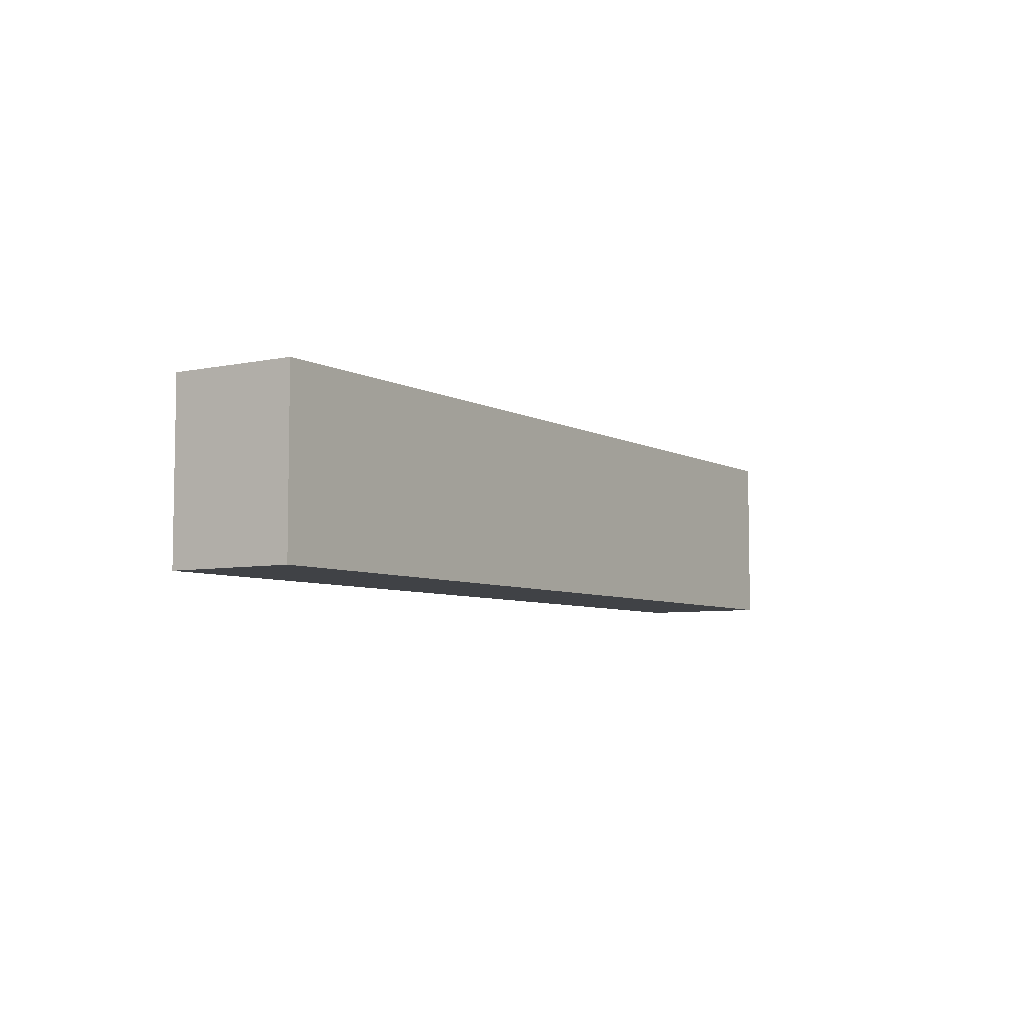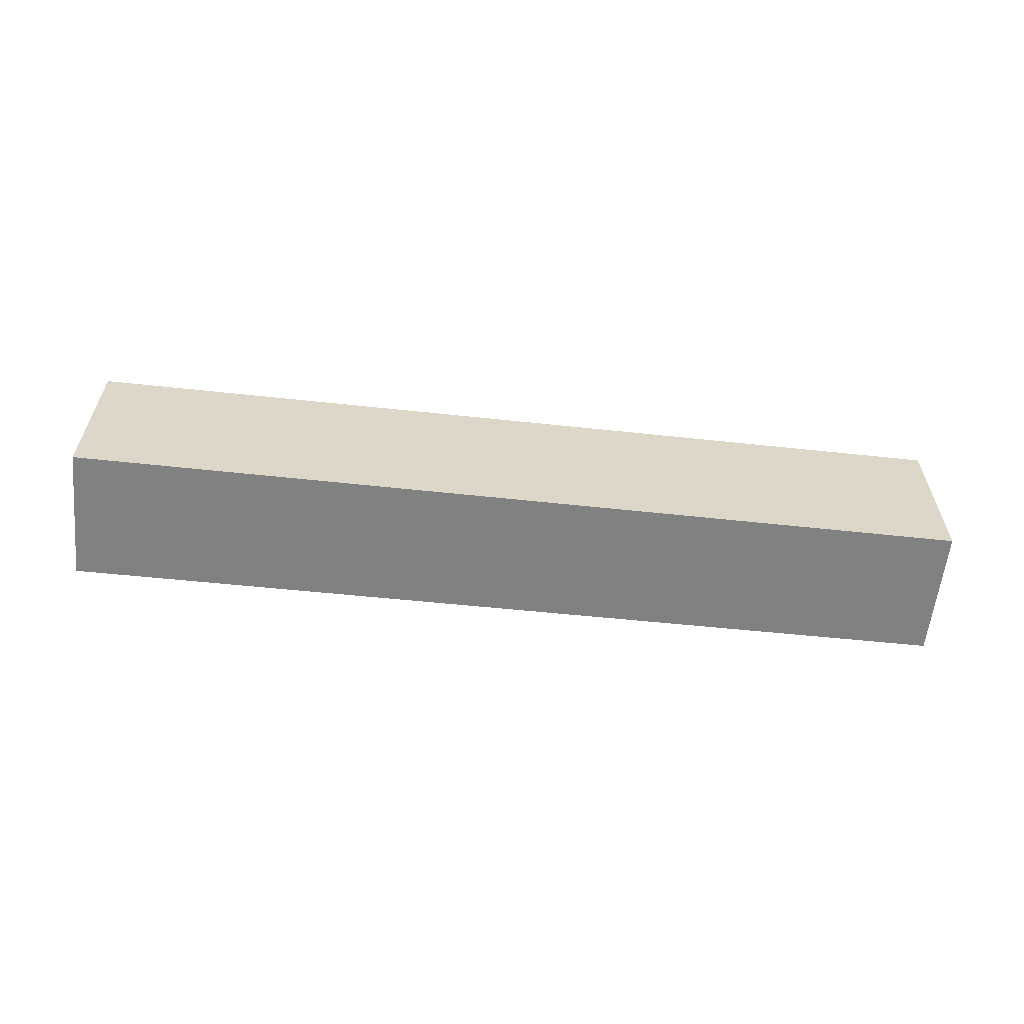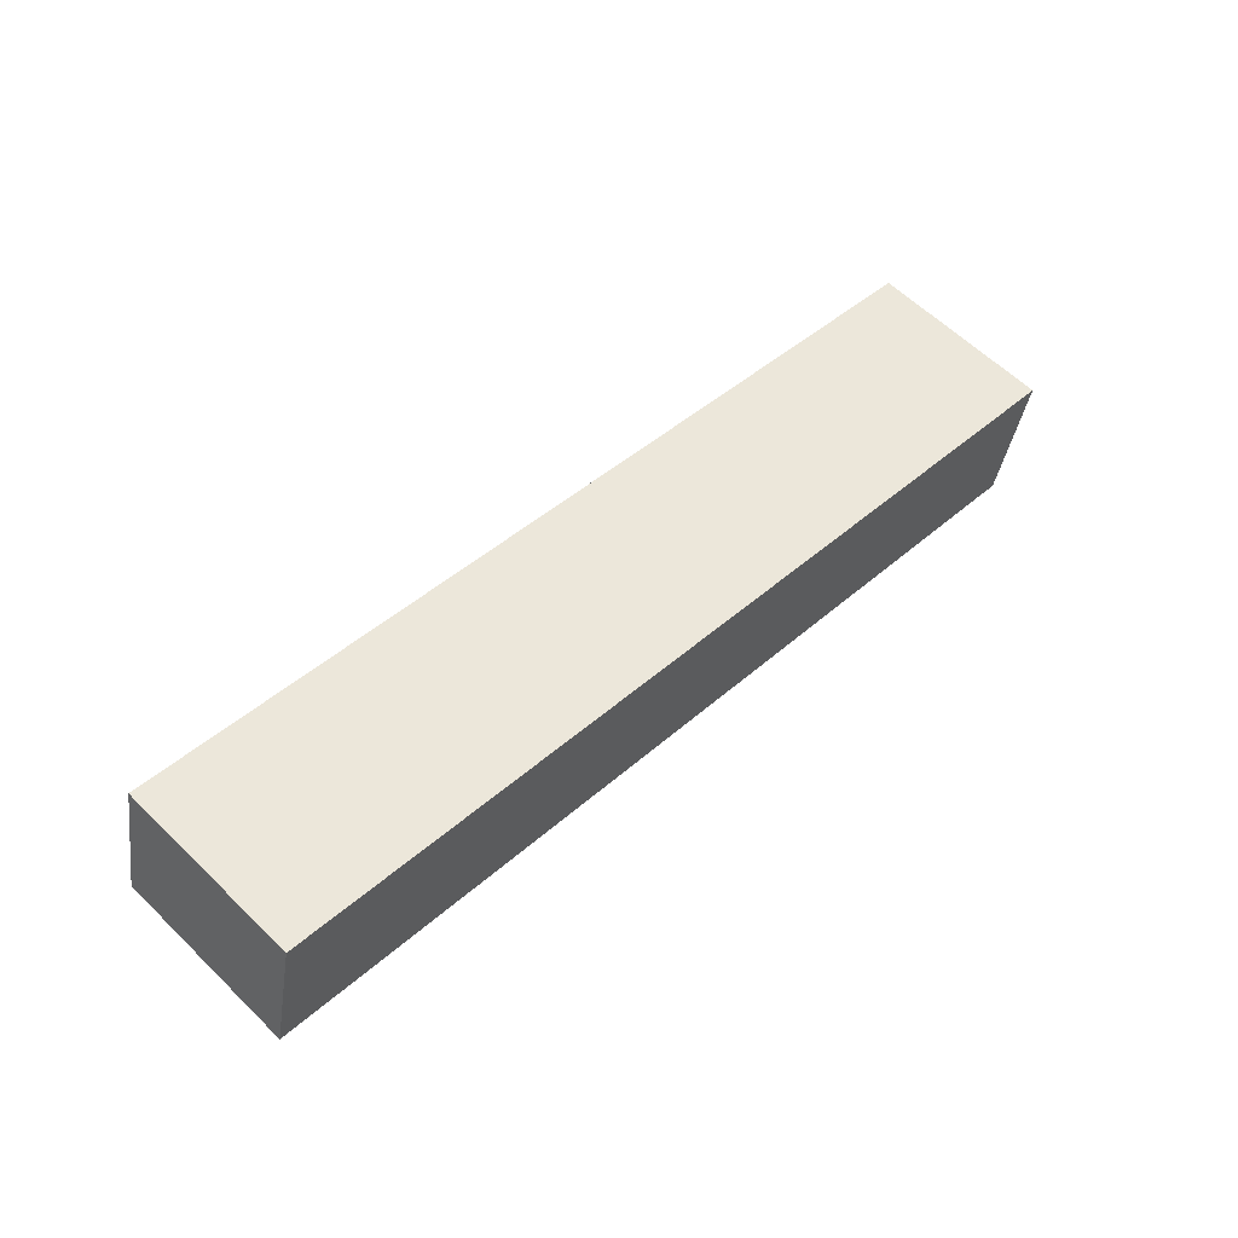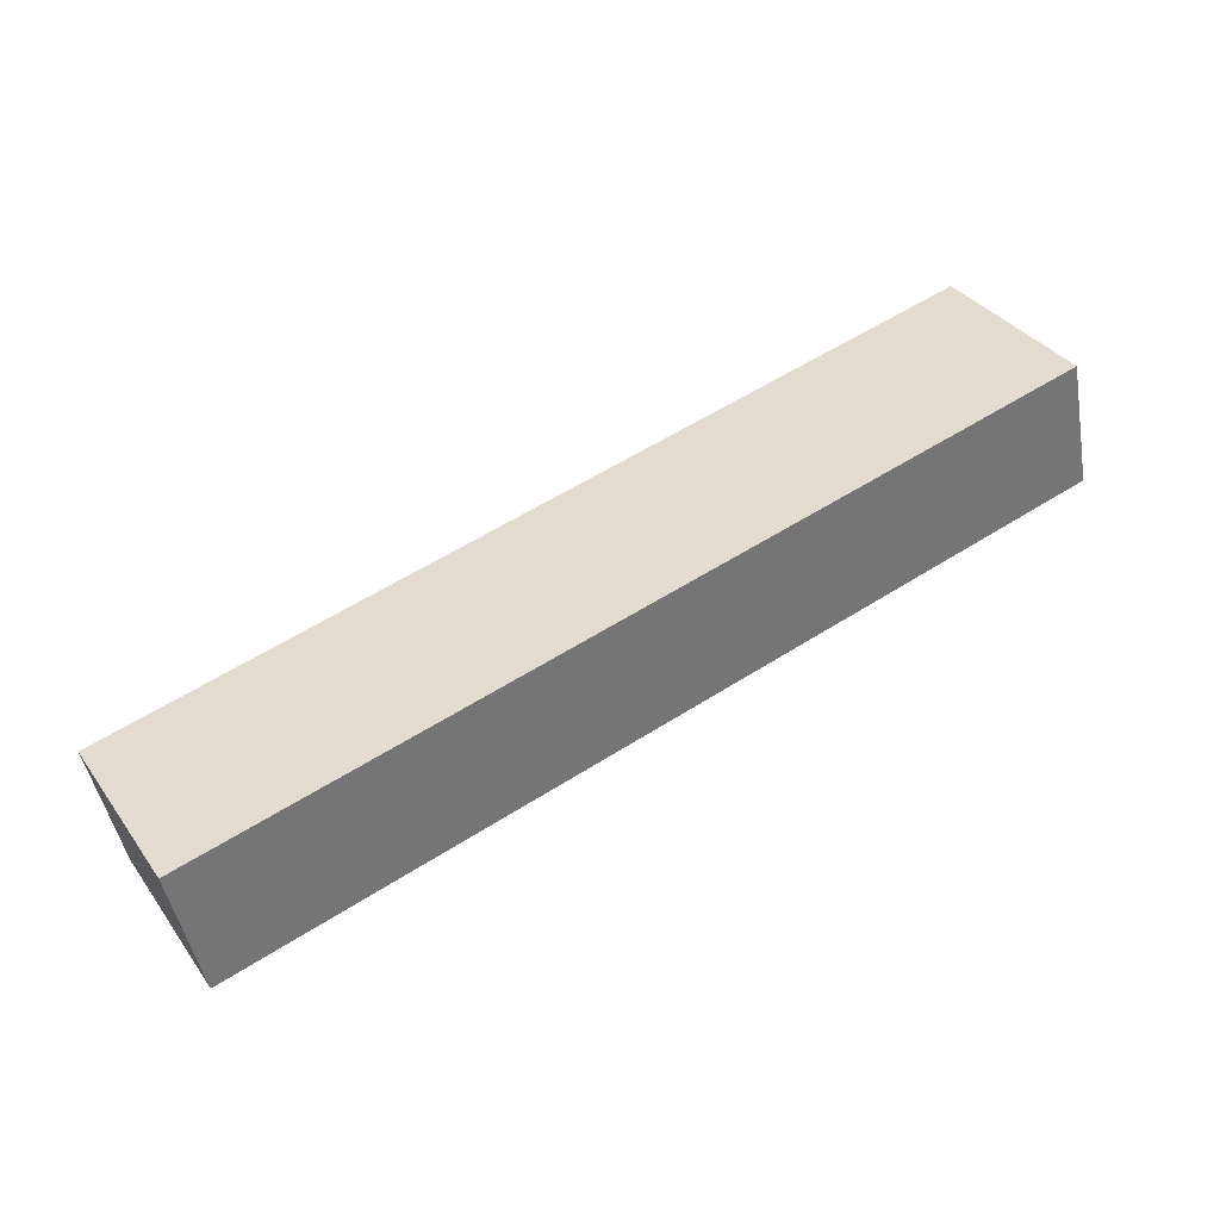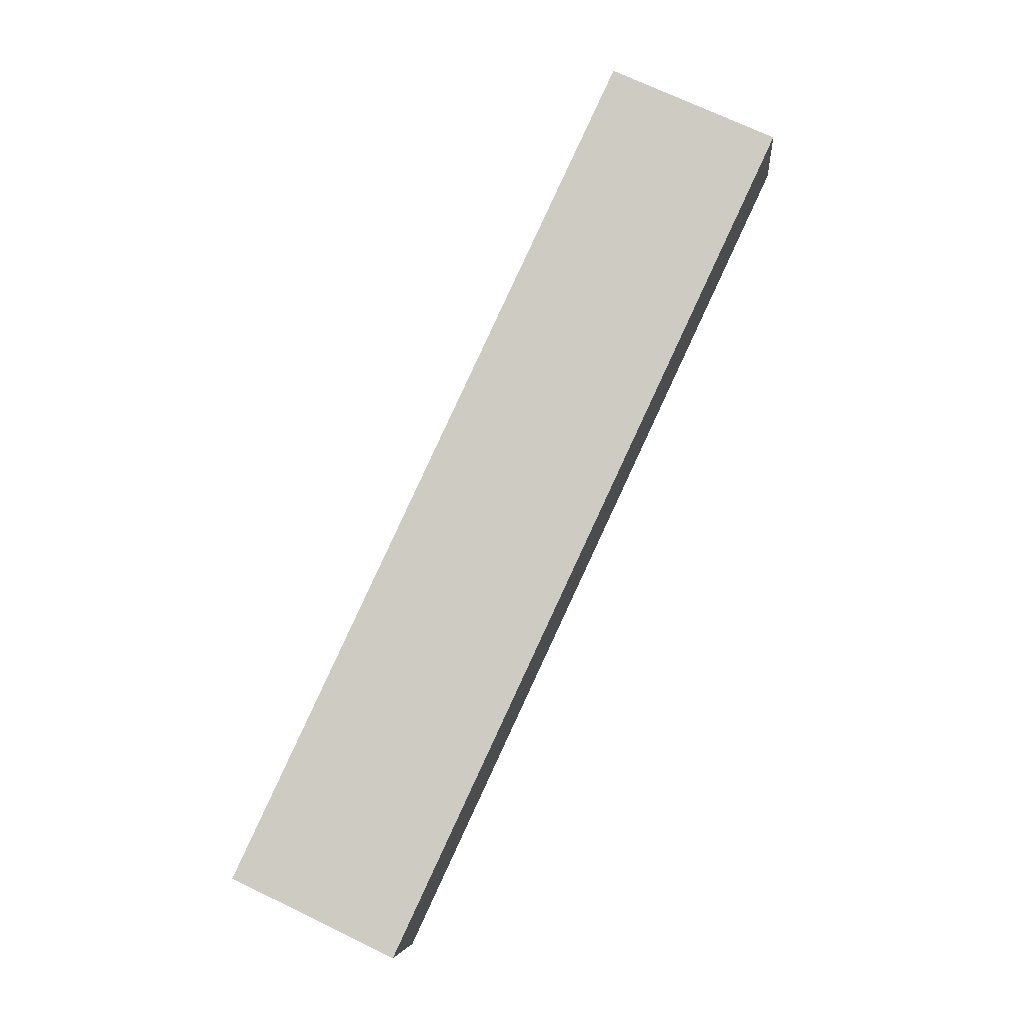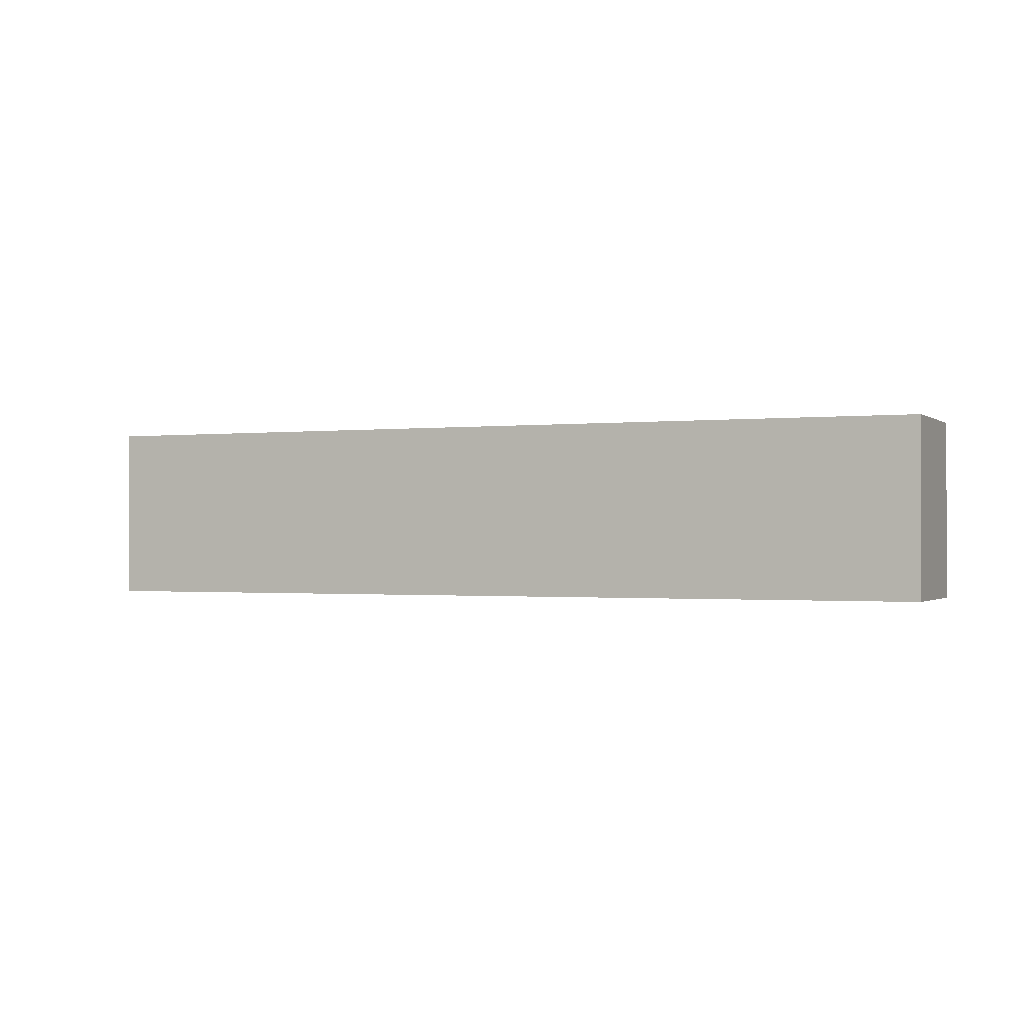
<metadata>
{"format":"obj","ext":"obj","renderer":"f3d","projection":"perspective","resolution":1024,"background":"white","views":[{"elev":-6.1,"azim":-44.7,"up":"+Y"},{"elev":-60.3,"azim":-173.8,"up":"+Y"},{"elev":60.5,"azim":-45.2,"up":"+Z"},{"elev":35.7,"azim":149.0,"up":"+Z"},{"elev":72.0,"azim":115.6,"up":"+Z"},{"elev":-0.9,"azim":35.6,"up":"+Y"}]}
</metadata>
<code>
v  19.19 3.866 -4.236
v  0.624 3.866 2.787
v  19.78 3.866 -1.361
v  0 3.866 2.367e-16
v  0.121 3.866 0.542
v  0.624 -1.707e-16 2.787
v  19.78 8.334e-17 -1.361
v  19.19 2.594e-16 -4.236
v  0 0 0
v  0.121 -3.319e-17 0.542
g defaultobject
f 1 2 3
f 2 1 4
f 2 4 5
f 6 3 2
f 3 6 7
f 7 1 3
f 1 7 8
f 8 4 1
f 4 8 9
f 5 6 2
f 6 5 4
f 6 4 10
f 10 4 9
f 6 8 7
f 8 6 10
f 8 10 9

</code>
